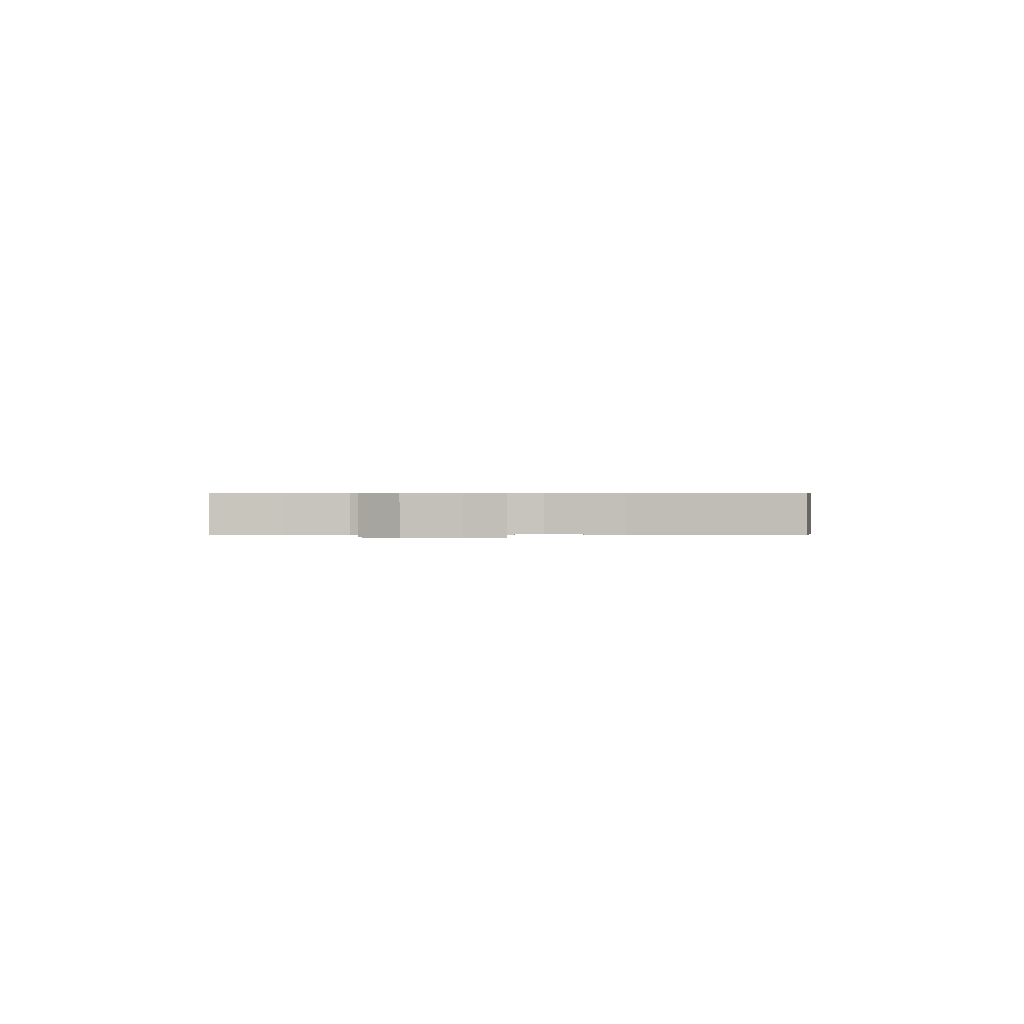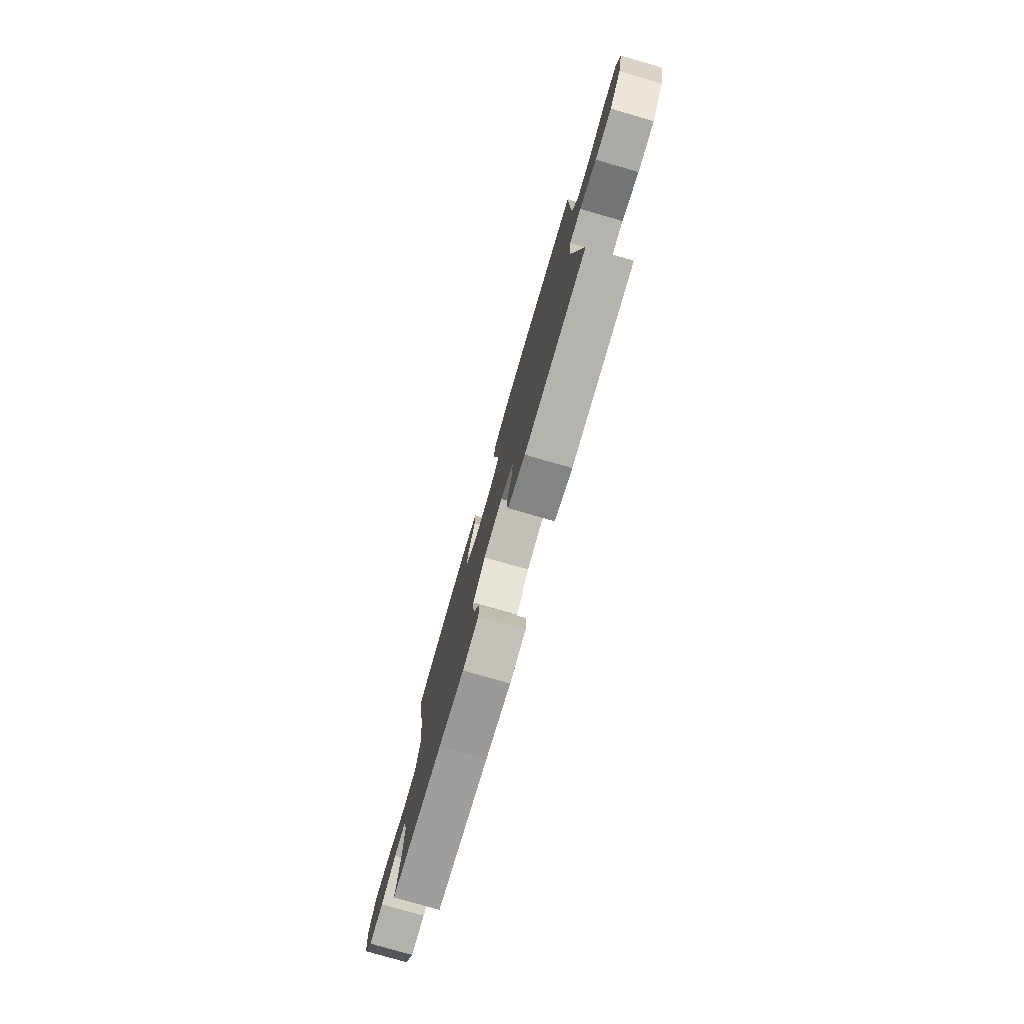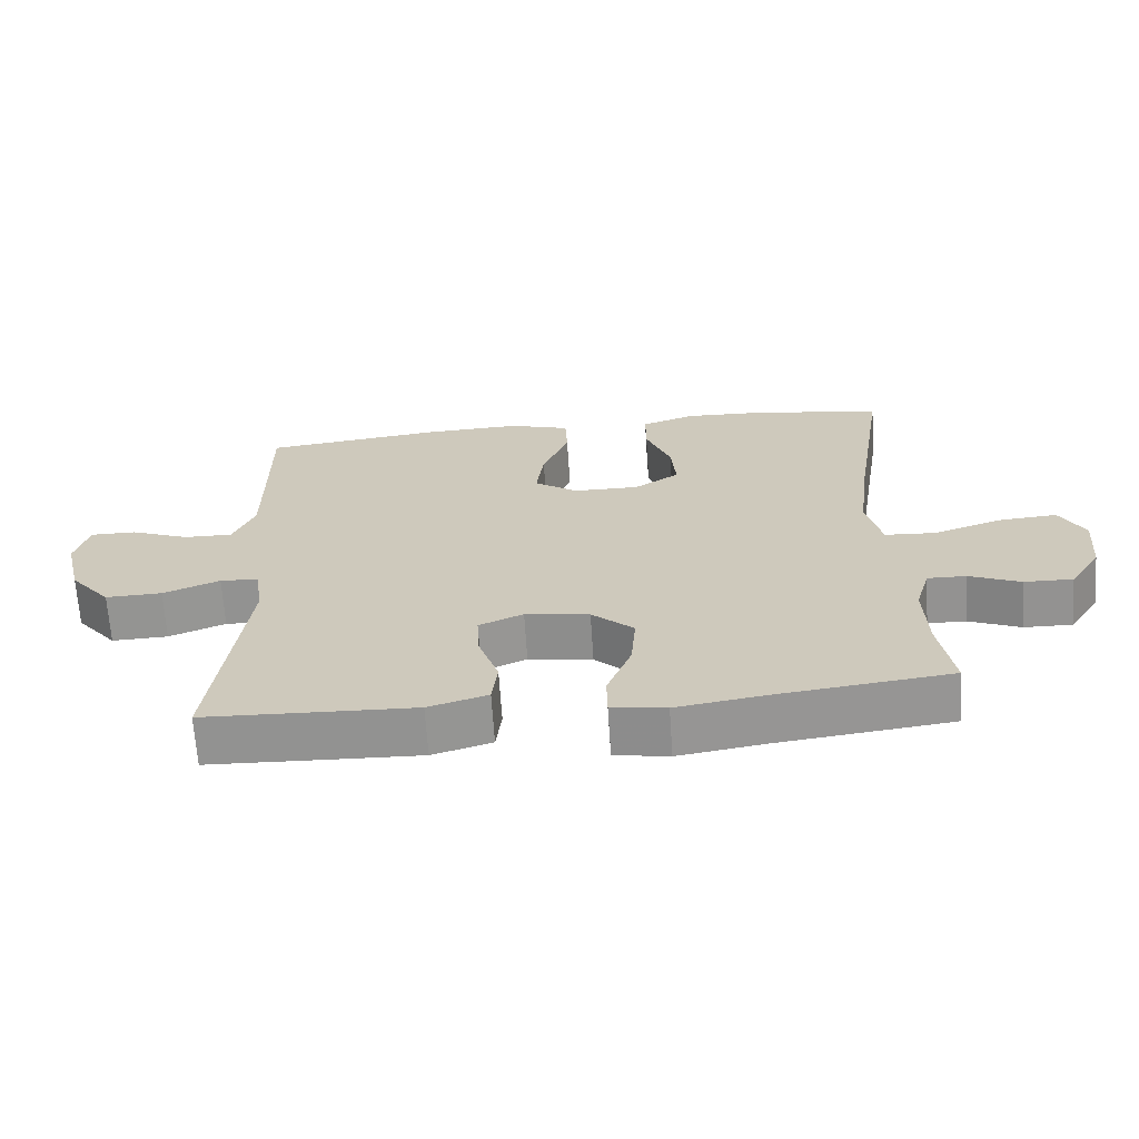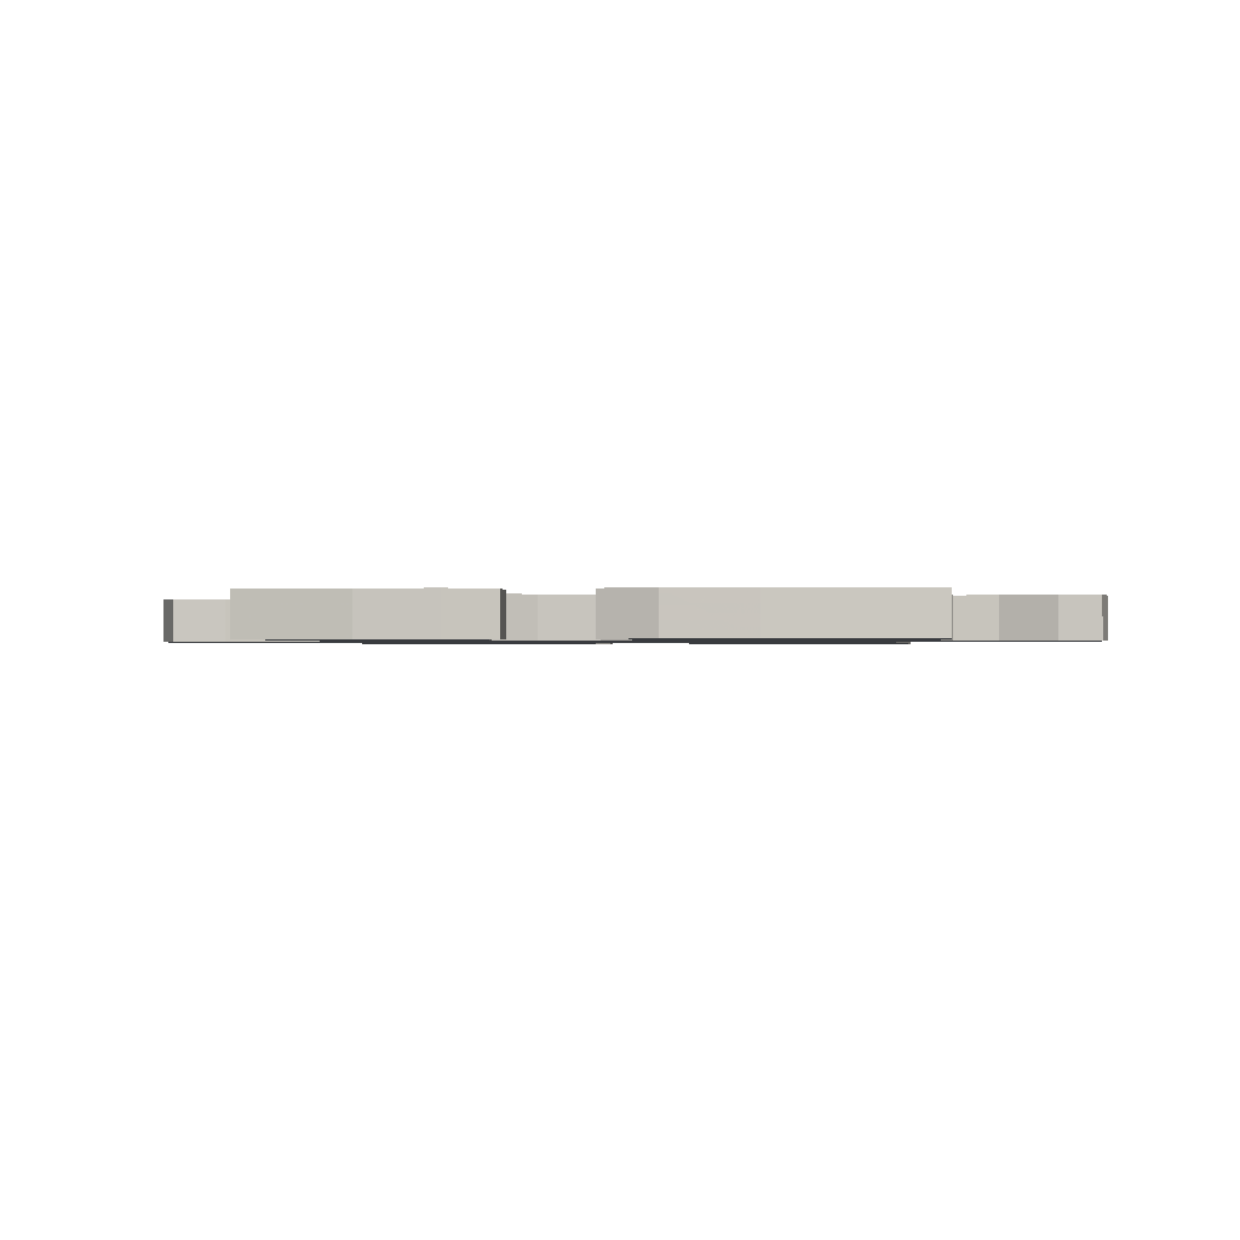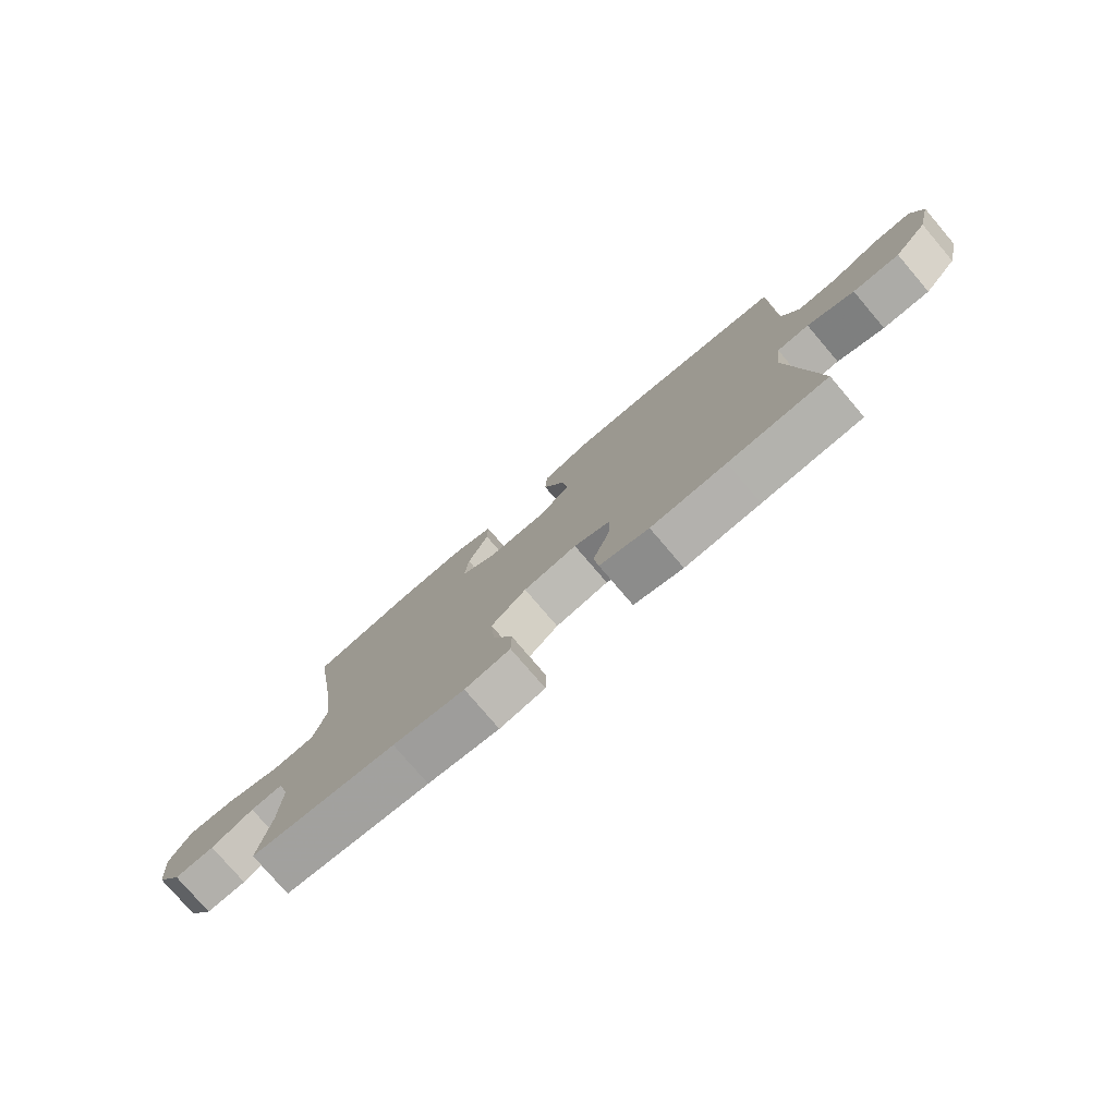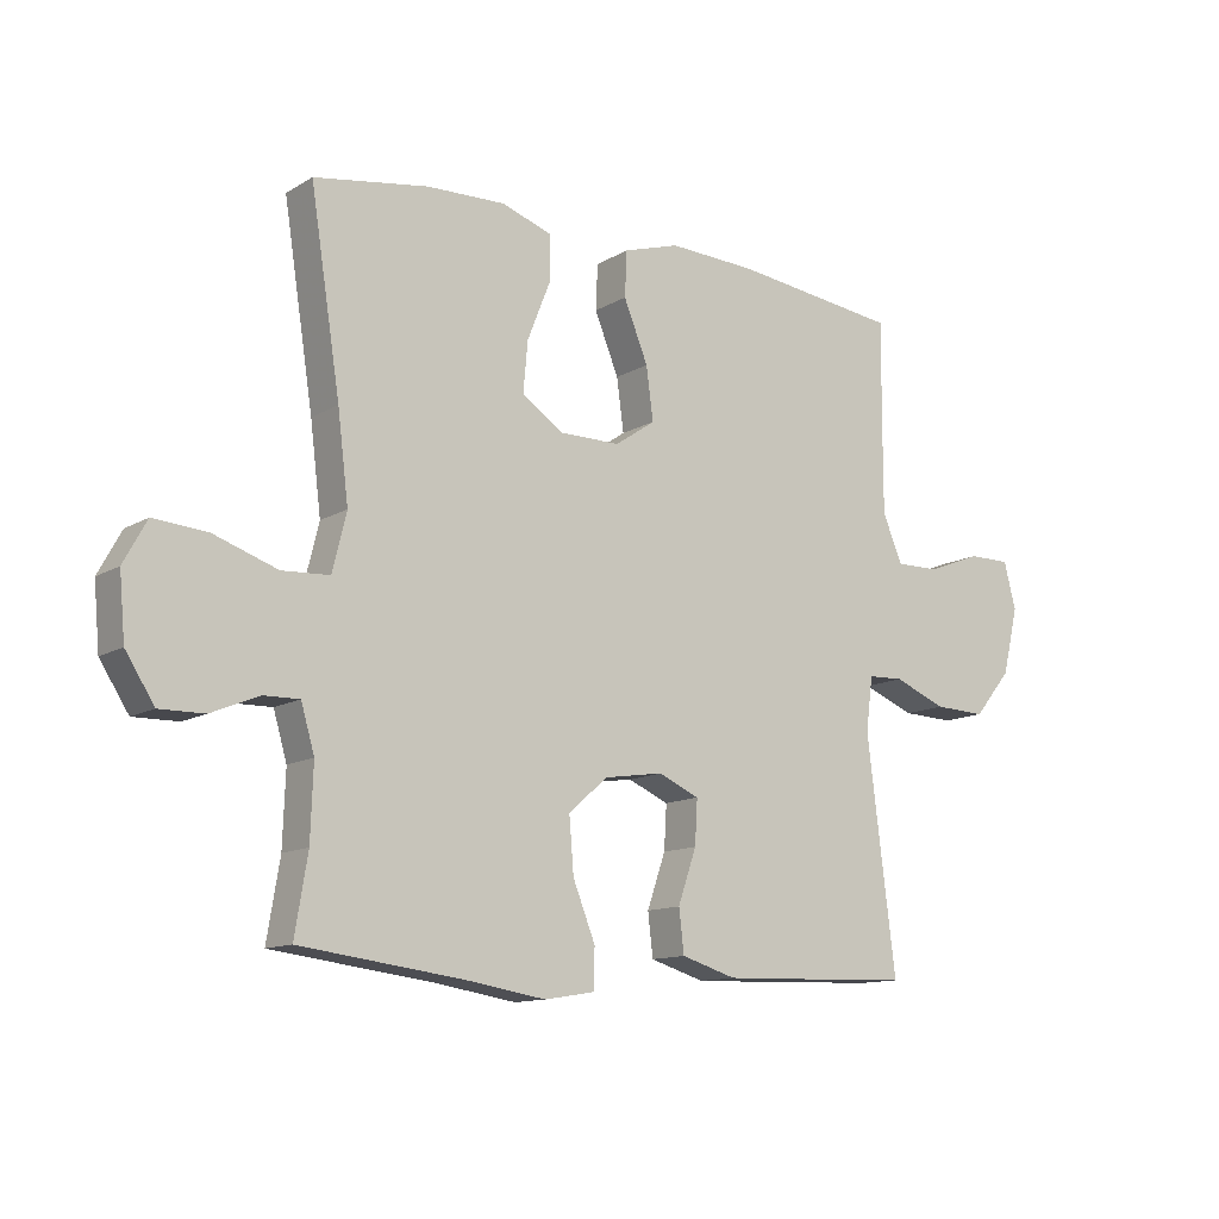
<metadata>
{"format":"obj","ext":"obj","renderer":"f3d","projection":"perspective","resolution":1024,"background":"white","views":[{"elev":0.4,"azim":-88.2,"up":"+Y"},{"elev":-78.1,"azim":73.9,"up":"+Z"},{"elev":-66.6,"azim":-176.3,"up":"+Z"},{"elev":-1.0,"azim":4.1,"up":"+Y"},{"elev":-77.9,"azim":40.5,"up":"+Z"},{"elev":-12.3,"azim":-36.5,"up":"+Z"}]}
</metadata>
<code>
v 0.5 0.07 0.5
v 0.499 0.07 0.317
v 0.499 0.07 0.199
v 0.53 0.07 0.125
v 0.6 0.07 0.126
v 0.685 0.07 0.159
v 0.751 0.07 0.159
v 0.77 0.07 0.086
v 0.745 0.07 -0.018
v 0.686 0.07 -0.089
v 0.604 0.07 -0.086
v 0.522 0.07 -0.053
v 0.466 0.07 -0.055
v 0.455 0.07 -0.139
v 0.5 0.07 -0.5
v 0.327 0.07 -0.506
v 0.196 0.07 -0.51
v 0.11 0.07 -0.484
v 0.102 0.07 -0.417
v 0.131 0.07 -0.333
v 0.135 0.07 -0.264
v 0.071 0.07 -0.236
v -0.022 0.07 -0.25
v -0.083 0.07 -0.304
v -0.076 0.07 -0.389
v -0.041 0.07 -0.477
v -0.042 0.07 -0.539
v -0.121 0.07 -0.552
v -0.246 0.07 -0.532
v -0.5 0.07 -0.5
v -0.48 0.07 -0.379
v -0.476 0.07 -0.266
v -0.497 0.07 -0.194
v -0.553 0.07 -0.195
v -0.627 0.07 -0.226
v -0.697 0.07 -0.227
v -0.742 0.07 -0.157
v -0.751 0.07 -0.058
v -0.715 0.07 0.008
v -0.631 0.07 0.001
v -0.532 0.07 -0.033
v -0.458 0.07 -0.029
v -0.436 0.07 0.061
v -0.453 0.07 0.198
v -0.5 0.07 0.5
v -0.322 0.07 0.529
v -0.198 0.07 0.533
v -0.12 0.07 0.506
v -0.12 0.07 0.435
v -0.156 0.07 0.344
v -0.163 0.07 0.265
v -0.098 0.07 0.222
v -0.003 0.07 0.222
v 0.06 0.07 0.265
v 0.049 0.07 0.347
v 0.011 0.07 0.44
v 0.014 0.07 0.511
v 0.102 0.07 0.538
v 0.24 0.07 0.532
v 0.5 0 0.5
v 0.499 0 0.317
v 0.499 0 0.199
v 0.53 0 0.125
v 0.6 0 0.126
v 0.685 0 0.159
v 0.751 0 0.159
v 0.77 0 0.086
v 0.745 0 -0.018
v 0.686 0 -0.089
v 0.604 0 -0.086
v 0.522 0 -0.053
v 0.466 0 -0.055
v 0.455 0 -0.139
v 0.5 0 -0.5
v 0.327 0 -0.506
v 0.196 0 -0.51
v 0.11 0 -0.484
v 0.102 0 -0.417
v 0.131 0 -0.333
v 0.135 0 -0.264
v 0.071 0 -0.236
v -0.022 0 -0.25
v -0.083 0 -0.304
v -0.076 0 -0.389
v -0.041 0 -0.477
v -0.042 0 -0.539
v -0.121 0 -0.552
v -0.246 0 -0.532
v -0.5 0 -0.5
v -0.48 0 -0.379
v -0.476 0 -0.266
v -0.497 0 -0.194
v -0.553 0 -0.195
v -0.627 0 -0.226
v -0.697 0 -0.227
v -0.742 0 -0.157
v -0.751 0 -0.058
v -0.715 0 0.008
v -0.631 0 0.001
v -0.532 0 -0.033
v -0.458 0 -0.029
v -0.436 0 0.061
v -0.453 0 0.198
v -0.5 0 0.5
v -0.322 0 0.529
v -0.198 0 0.533
v -0.12 0 0.506
v -0.12 0 0.435
v -0.156 0 0.344
v -0.163 0 0.265
v -0.098 0 0.222
v -0.003 0 0.222
v 0.06 0 0.265
v 0.049 0 0.347
v 0.011 0 0.44
v 0.014 0 0.511
v 0.102 0 0.538
v 0.24 0 0.532
f 58 59 1 2
f 55 56 57 58
f 54 55 58 2
f 53 54 2 3
f 52 53 3 4
f 47 48 49 50
f 47 50 51
f 44 45 46 47
f 43 44 47 51
f 42 43 51 52
f 38 39 40 41
f 38 41 42
f 37 38 42
f 34 35 36 37
f 33 34 37 42
f 32 33 42 52
f 29 30 31
f 25 26 27 28
f 24 25 28 29
f 17 18 19 20
f 17 20 21
f 14 15 16 17
f 13 14 17 21
f 9 10 11 12
f 9 12 13
f 8 9 13
f 5 6 7 8
f 4 5 8 13
f 24 29 31 32
f 23 24 32 52
f 22 23 52 4
f 4 13 21 22
f 61 60 118 117
f 117 116 115 114
f 61 117 114 113
f 62 61 113 112
f 63 62 112 111
f 109 108 107 106
f 110 109 106
f 106 105 104 103
f 110 106 103 102
f 111 110 102 101
f 100 99 98 97
f 101 100 97
f 101 97 96
f 96 95 94 93
f 101 96 93 92
f 111 101 92 91
f 90 89 88
f 87 86 85 84
f 88 87 84 83
f 79 78 77 76
f 80 79 76
f 76 75 74 73
f 80 76 73 72
f 71 70 69 68
f 72 71 68
f 72 68 67
f 67 66 65 64
f 72 67 64 63
f 91 90 88 83
f 111 91 83 82
f 63 111 82 81
f 81 80 72 63
f 1 60 61 2
f 2 61 62 3
f 3 62 63 4
f 4 63 64 5
f 5 64 65 6
f 6 65 66 7
f 7 66 67 8
f 8 67 68 9
f 9 68 69 10
f 10 69 70 11
f 11 70 71 12
f 12 71 72 13
f 13 72 73 14
f 14 73 74 15
f 15 74 75 16
f 16 75 76 17
f 17 76 77 18
f 18 77 78 19
f 19 78 79 20
f 20 79 80 21
f 21 80 81 22
f 22 81 82 23
f 23 82 83 24
f 24 83 84 25
f 25 84 85 26
f 26 85 86 27
f 27 86 87 28
f 28 87 88 29
f 29 88 89 30
f 30 89 90 31
f 31 90 91 32
f 32 91 92 33
f 33 92 93 34
f 34 93 94 35
f 35 94 95 36
f 36 95 96 37
f 37 96 97 38
f 38 97 98 39
f 39 98 99 40
f 40 99 100 41
f 41 100 101 42
f 42 101 102 43
f 43 102 103 44
f 44 103 104 45
f 45 104 105 46
f 46 105 106 47
f 47 106 107 48
f 48 107 108 49
f 49 108 109 50
f 50 109 110 51
f 51 110 111 52
f 52 111 112 53
f 53 112 113 54
f 54 113 114 55
f 55 114 115 56
f 56 115 116 57
f 57 116 117 58
f 58 117 118 59
f 59 118 60 1

</code>
